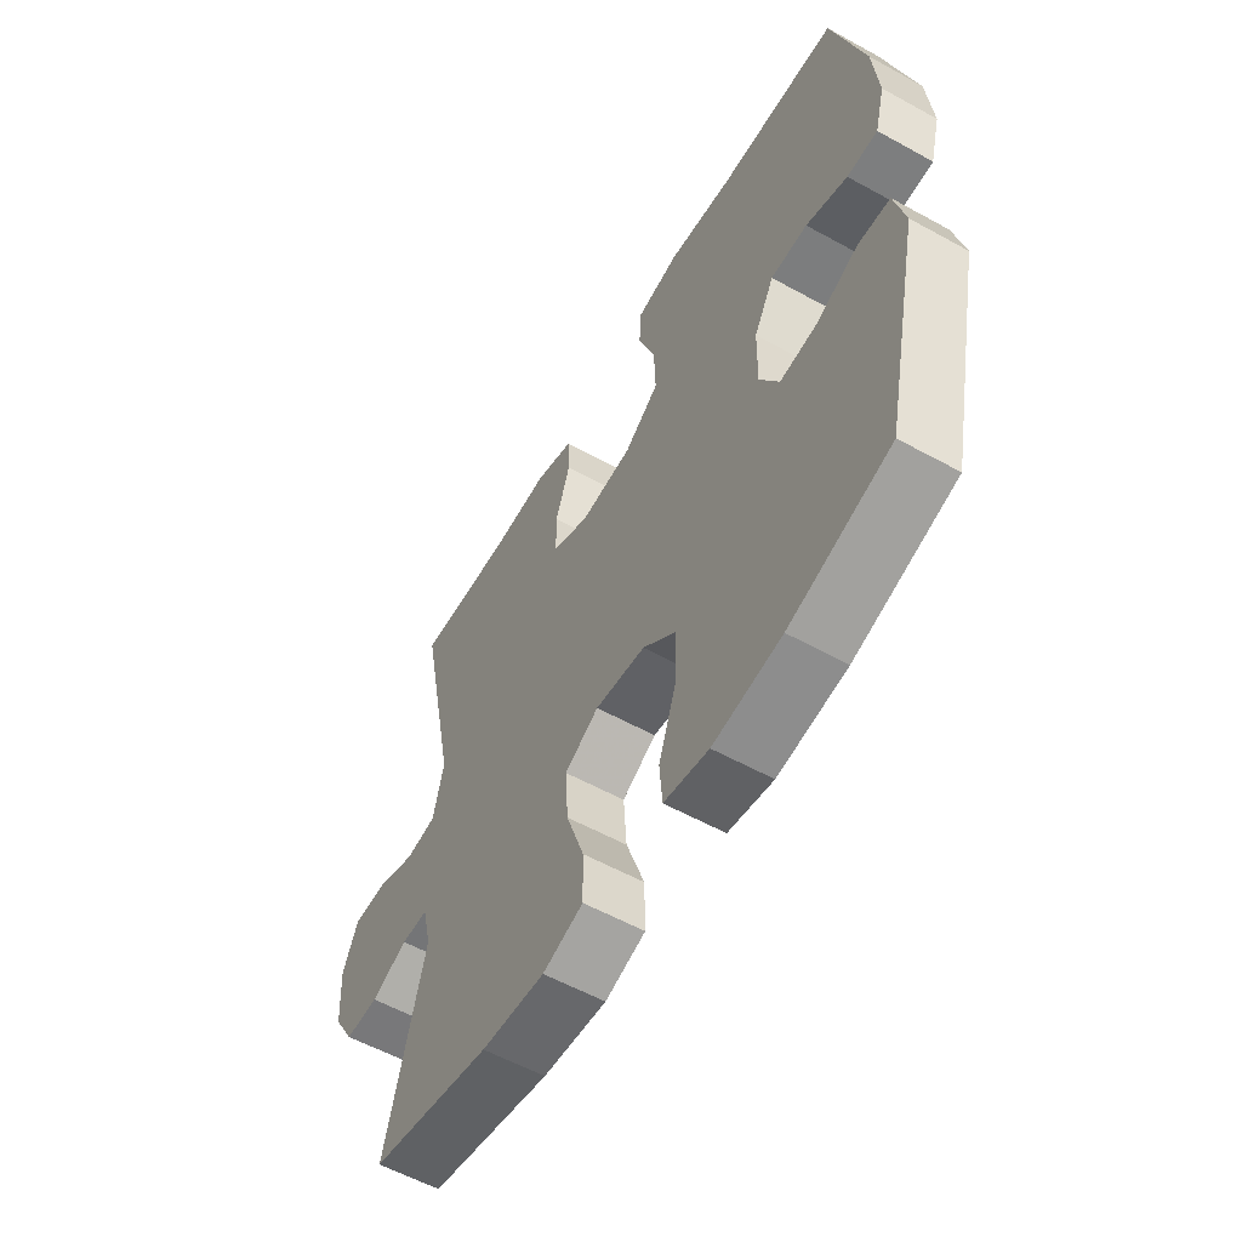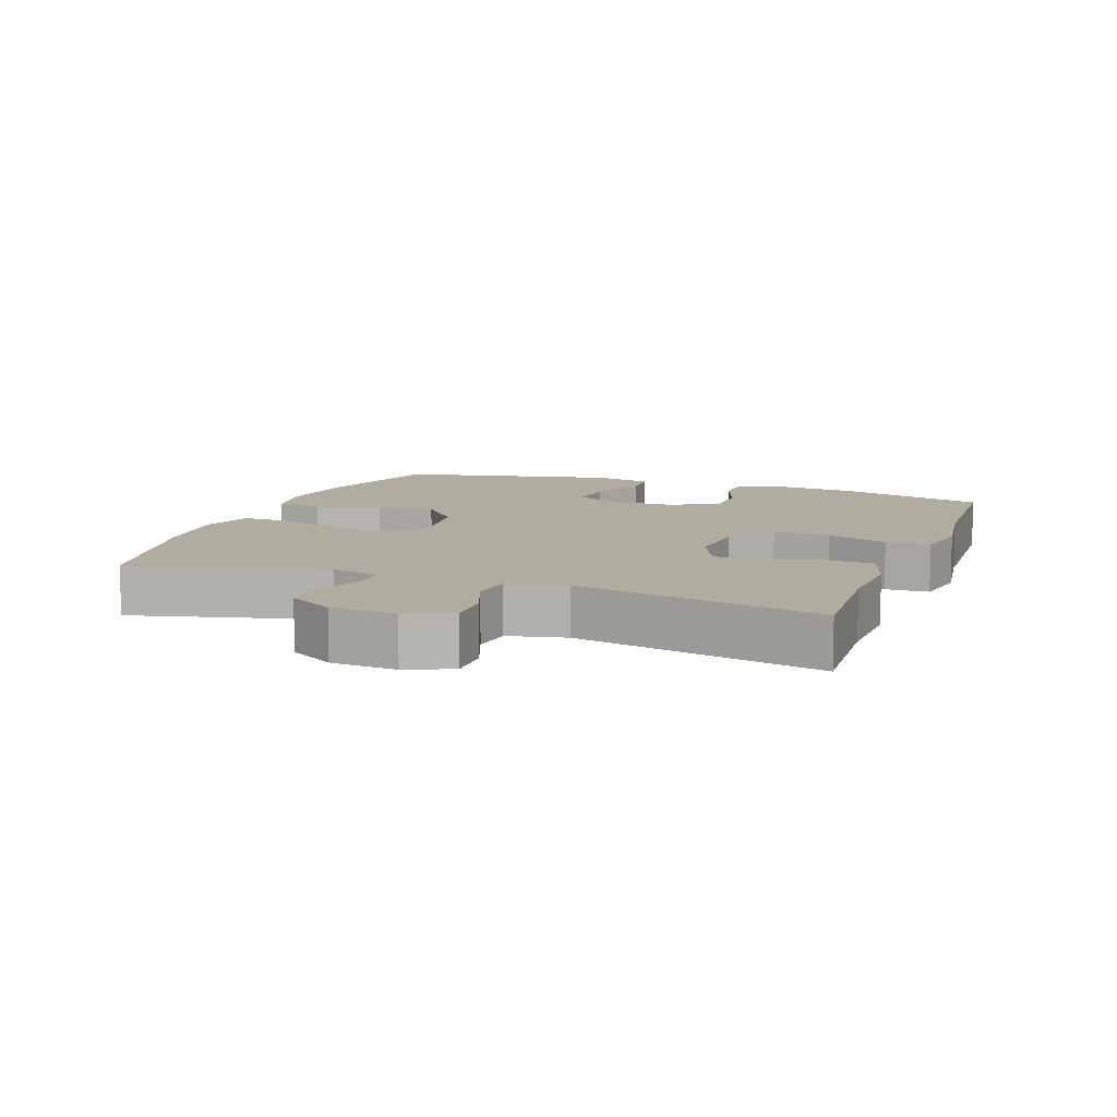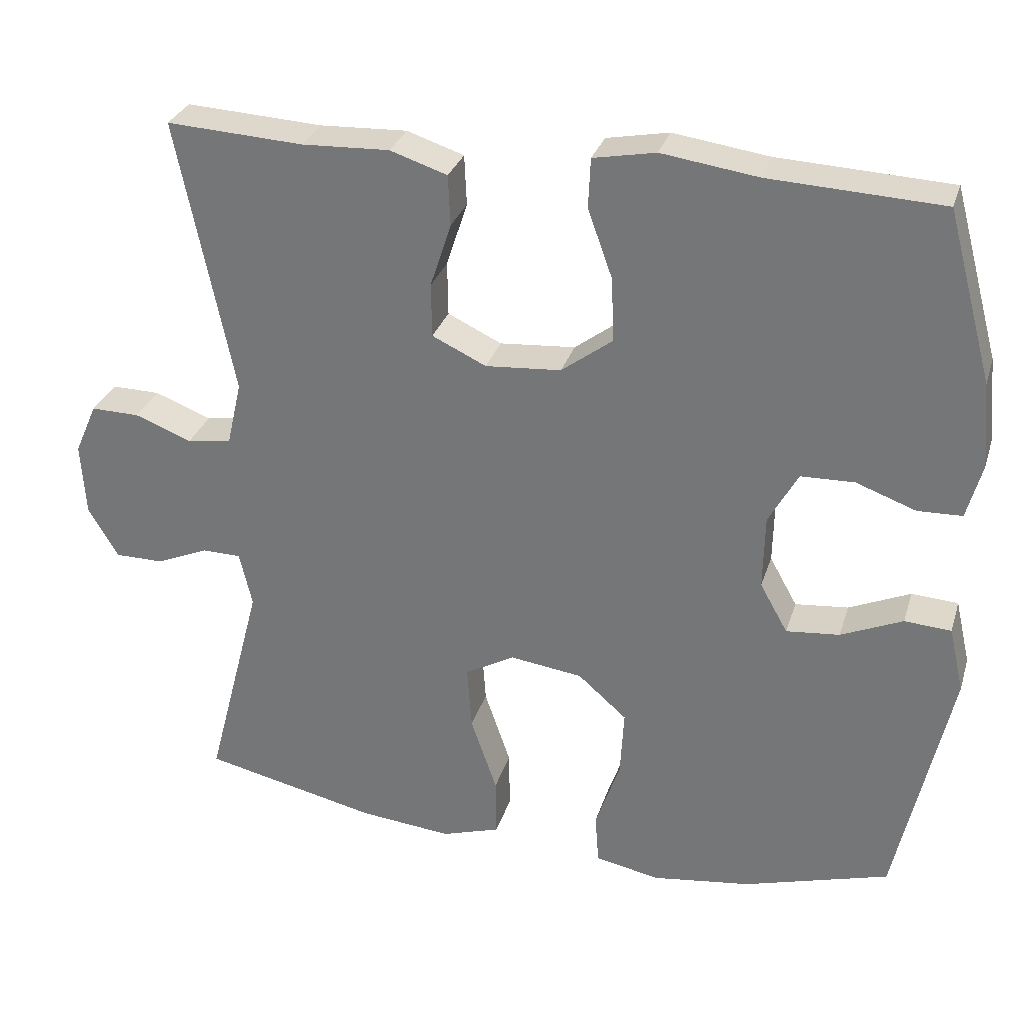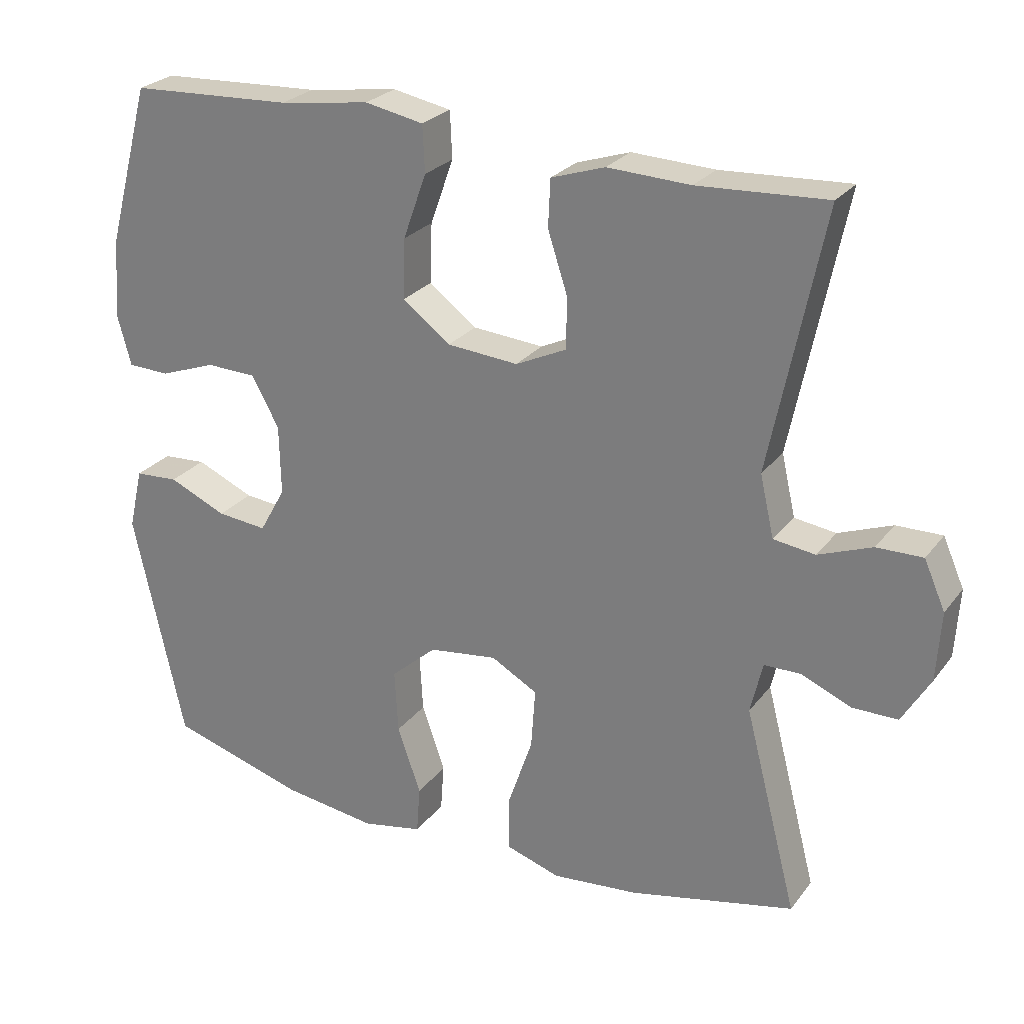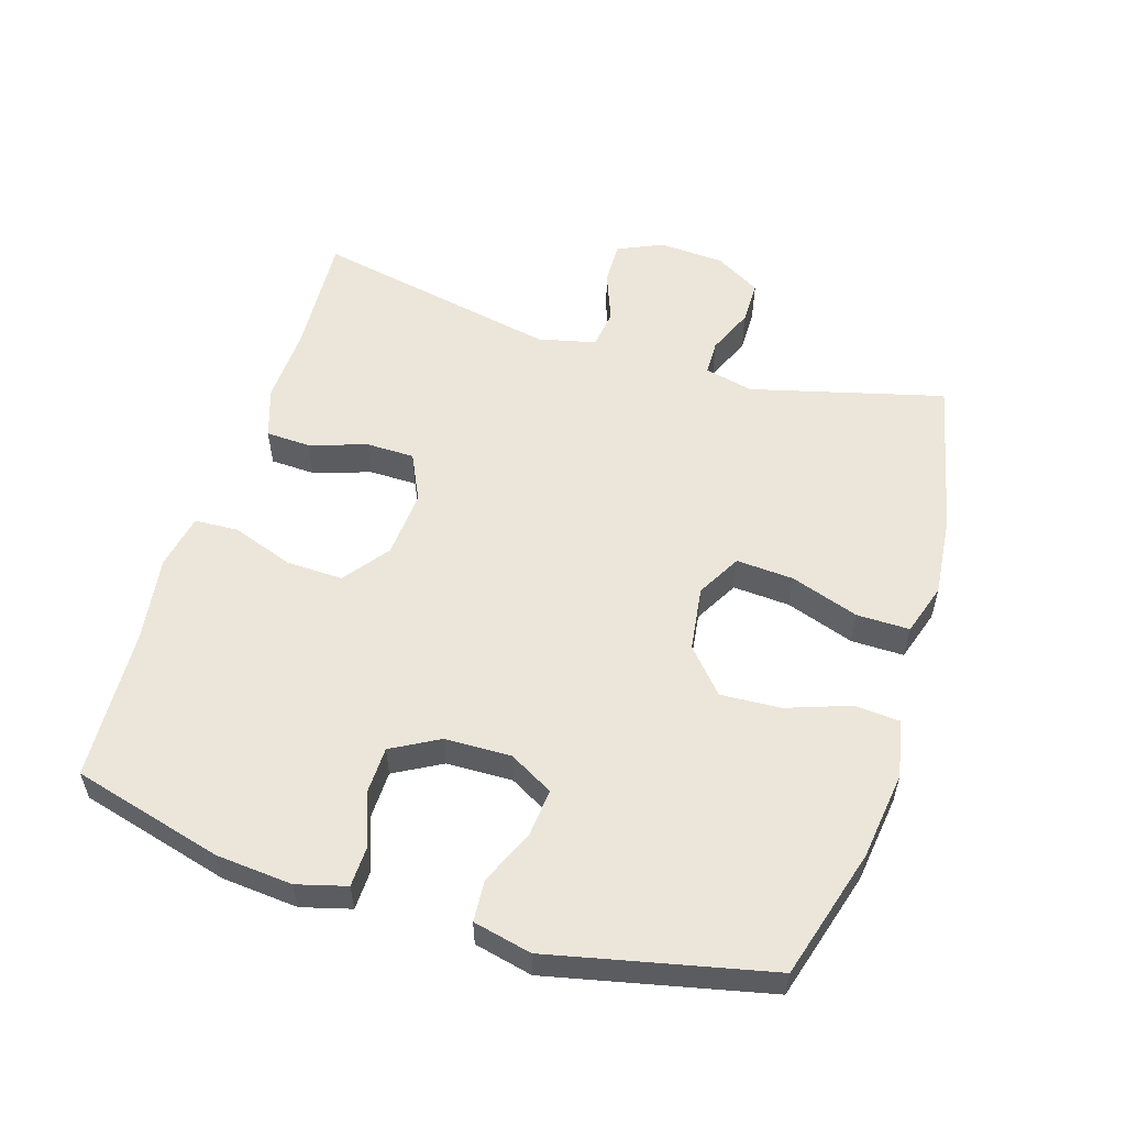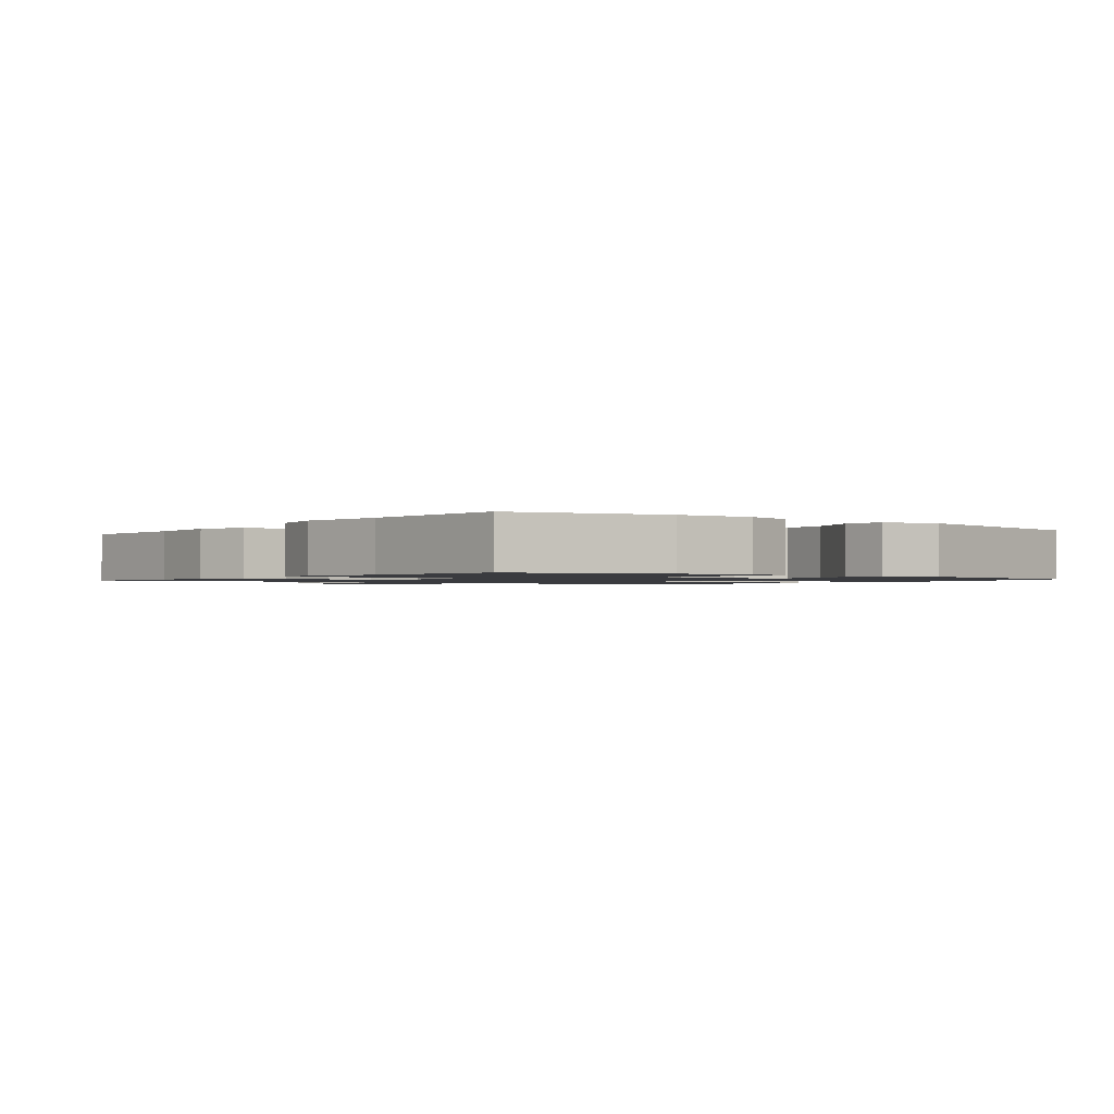
<metadata>
{"format":"obj","ext":"obj","renderer":"f3d","projection":"perspective","resolution":1024,"background":"white","views":[{"elev":-57.5,"azim":60.2,"up":"+Z"},{"elev":9.9,"azim":-69.7,"up":"+Y"},{"elev":30.0,"azim":16.1,"up":"+Z"},{"elev":25.8,"azim":-151.4,"up":"+Z"},{"elev":55.6,"azim":107.1,"up":"+Y"},{"elev":-1.3,"azim":52.0,"up":"+Y"}]}
</metadata>
<code>
v -0.5 0.07 -0.5
v -0.425 0.07 -0.211
v -0.442 0.07 -0.138
v -0.494 0.07 -0.137
v -0.564 0.07 -0.167
v -0.629 0.07 -0.167
v -0.669 0.07 -0.099
v -0.675 0.07 -0.001
v -0.645 0.07 0.067
v -0.58 0.07 0.066
v -0.504 0.07 0.037
v -0.445 0.07 0.045
v -0.425 0.07 0.132
v -0.5 0.07 0.5
v -0.318 0.07 0.49
v -0.201 0.07 0.495
v -0.125 0.07 0.47
v -0.122 0.07 0.403
v -0.15 0.07 0.317
v -0.149 0.07 0.245
v -0.077 0.07 0.211
v 0.024 0.07 0.219
v 0.092 0.07 0.27
v 0.089 0.07 0.355
v 0.056 0.07 0.447
v 0.059 0.07 0.513
v 0.142 0.07 0.529
v 0.27 0.07 0.511
v 0.5 0.07 0.5
v 0.561 0.07 0.275
v 0.571 0.07 0.161
v 0.551 0.07 0.087
v 0.492 0.07 0.085
v 0.412 0.07 0.114
v 0.341 0.07 0.112
v 0.302 0.07 0.041
v 0.3 0.07 -0.058
v 0.337 0.07 -0.124
v 0.408 0.07 -0.117
v 0.49 0.07 -0.081
v 0.552 0.07 -0.085
v 0.572 0.07 -0.172
v 0.5 0.07 -0.5
v 0.306 0.07 -0.557
v 0.174 0.07 -0.575
v 0.088 0.07 -0.558
v 0.083 0.07 -0.49
v 0.116 0.07 -0.395
v 0.121 0.07 -0.305
v 0.056 0.07 -0.248
v -0.041 0.07 -0.235
v -0.107 0.07 -0.272
v -0.101 0.07 -0.358
v -0.066 0.07 -0.46
v -0.065 0.07 -0.539
v -0.143 0.07 -0.564
v -0.266 0.07 -0.552
v -0.5 0 -0.5
v -0.425 0 -0.211
v -0.442 0 -0.138
v -0.494 0 -0.137
v -0.564 0 -0.167
v -0.629 0 -0.167
v -0.669 0 -0.099
v -0.675 0 -0.001
v -0.645 0 0.067
v -0.58 0 0.066
v -0.504 0 0.037
v -0.445 0 0.045
v -0.425 0 0.132
v -0.5 0 0.5
v -0.318 0 0.49
v -0.201 0 0.495
v -0.125 0 0.47
v -0.122 0 0.403
v -0.15 0 0.317
v -0.149 0 0.245
v -0.077 0 0.211
v 0.024 0 0.219
v 0.092 0 0.27
v 0.089 0 0.355
v 0.056 0 0.447
v 0.059 0 0.513
v 0.142 0 0.529
v 0.27 0 0.511
v 0.5 0 0.5
v 0.561 0 0.275
v 0.571 0 0.161
v 0.551 0 0.087
v 0.492 0 0.085
v 0.412 0 0.114
v 0.341 0 0.112
v 0.302 0 0.041
v 0.3 0 -0.058
v 0.337 0 -0.124
v 0.408 0 -0.117
v 0.49 0 -0.081
v 0.552 0 -0.085
v 0.572 0 -0.172
v 0.5 0 -0.5
v 0.306 0 -0.557
v 0.174 0 -0.575
v 0.088 0 -0.558
v 0.083 0 -0.49
v 0.116 0 -0.395
v 0.121 0 -0.305
v 0.056 0 -0.248
v -0.041 0 -0.235
v -0.107 0 -0.272
v -0.101 0 -0.358
v -0.066 0 -0.46
v -0.065 0 -0.539
v -0.143 0 -0.564
v -0.266 0 -0.552
f 57 1 2
f 56 57 2
f 55 56 2
f 54 55 2
f 53 54 2
f 52 53 2 3
f 51 52 3
f 50 51 3
f 46 47 48
f 45 46 48
f 44 45 48
f 43 44 48
f 42 43 48
f 41 42 48
f 40 41 48
f 39 40 48
f 38 39 48 49
f 37 38 49 50
f 32 33 34
f 31 32 34
f 30 31 34
f 29 30 34
f 28 29 34
f 28 34 35
f 27 28 35
f 26 27 35
f 25 26 35
f 24 25 35
f 23 24 35 36
f 17 18 19
f 16 17 19
f 15 16 19
f 15 19 20
f 14 15 20
f 13 14 20
f 12 13 20 21
f 9 10 11
f 8 9 11
f 7 8 11
f 6 7 11
f 5 6 11
f 4 5 11
f 3 4 11 12
f 37 50 3
f 36 37 3
f 23 36 3
f 22 23 3
f 3 12 21 22
f 59 58 114
f 59 114 113
f 59 113 112
f 59 112 111
f 59 111 110
f 60 59 110 109
f 60 109 108
f 60 108 107
f 105 104 103
f 105 103 102
f 105 102 101
f 105 101 100
f 105 100 99
f 105 99 98
f 105 98 97
f 105 97 96
f 106 105 96 95
f 107 106 95 94
f 91 90 89
f 91 89 88
f 91 88 87
f 91 87 86
f 91 86 85
f 92 91 85
f 92 85 84
f 92 84 83
f 92 83 82
f 92 82 81
f 93 92 81 80
f 76 75 74
f 76 74 73
f 76 73 72
f 77 76 72
f 77 72 71
f 77 71 70
f 78 77 70 69
f 68 67 66
f 68 66 65
f 68 65 64
f 68 64 63
f 68 63 62
f 68 62 61
f 69 68 61 60
f 60 107 94
f 60 94 93
f 60 93 80
f 60 80 79
f 79 78 69 60
f 1 58 59 2
f 2 59 60 3
f 3 60 61 4
f 4 61 62 5
f 5 62 63 6
f 6 63 64 7
f 7 64 65 8
f 8 65 66 9
f 9 66 67 10
f 10 67 68 11
f 11 68 69 12
f 12 69 70 13
f 13 70 71 14
f 14 71 72 15
f 15 72 73 16
f 16 73 74 17
f 17 74 75 18
f 18 75 76 19
f 19 76 77 20
f 20 77 78 21
f 21 78 79 22
f 22 79 80 23
f 23 80 81 24
f 24 81 82 25
f 25 82 83 26
f 26 83 84 27
f 27 84 85 28
f 28 85 86 29
f 29 86 87 30
f 30 87 88 31
f 31 88 89 32
f 32 89 90 33
f 33 90 91 34
f 34 91 92 35
f 35 92 93 36
f 36 93 94 37
f 37 94 95 38
f 38 95 96 39
f 39 96 97 40
f 40 97 98 41
f 41 98 99 42
f 42 99 100 43
f 43 100 101 44
f 44 101 102 45
f 45 102 103 46
f 46 103 104 47
f 47 104 105 48
f 48 105 106 49
f 49 106 107 50
f 50 107 108 51
f 51 108 109 52
f 52 109 110 53
f 53 110 111 54
f 54 111 112 55
f 55 112 113 56
f 56 113 114 57
f 57 114 58 1

</code>
